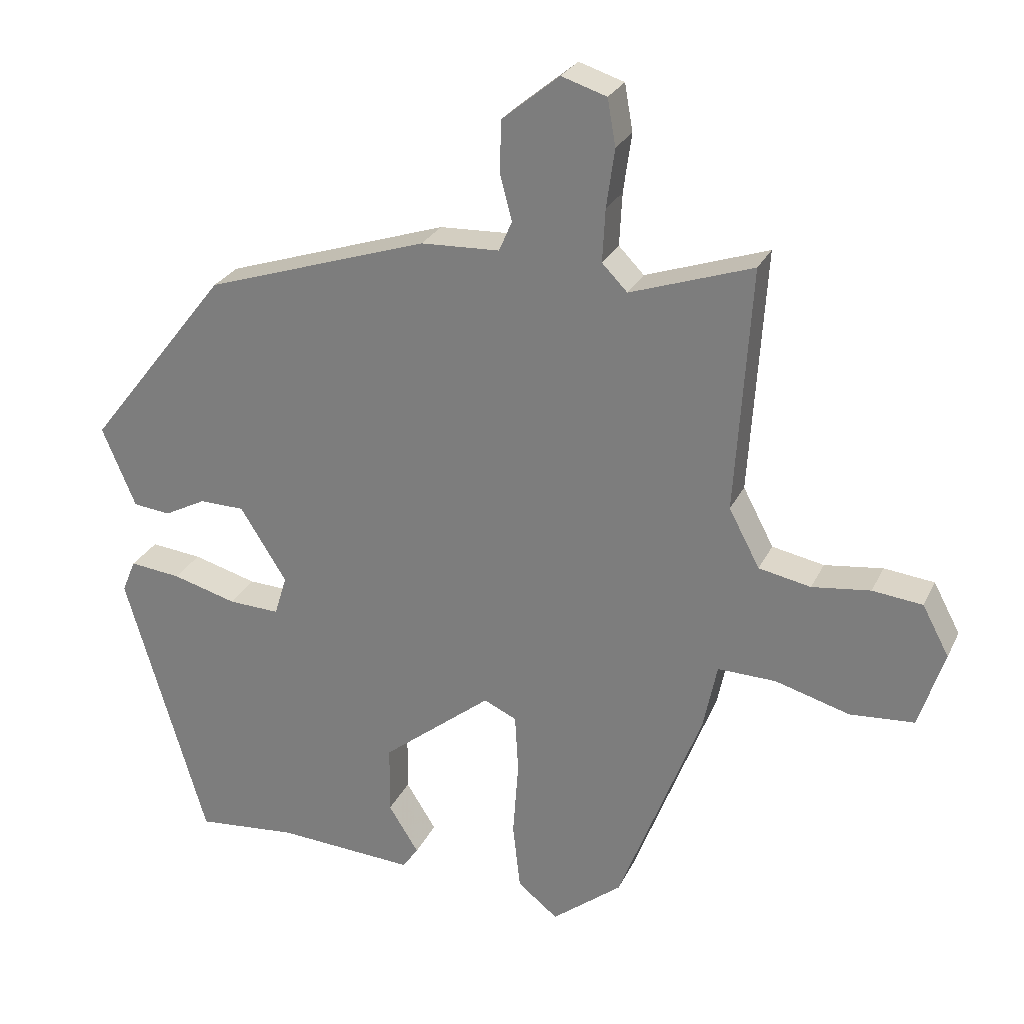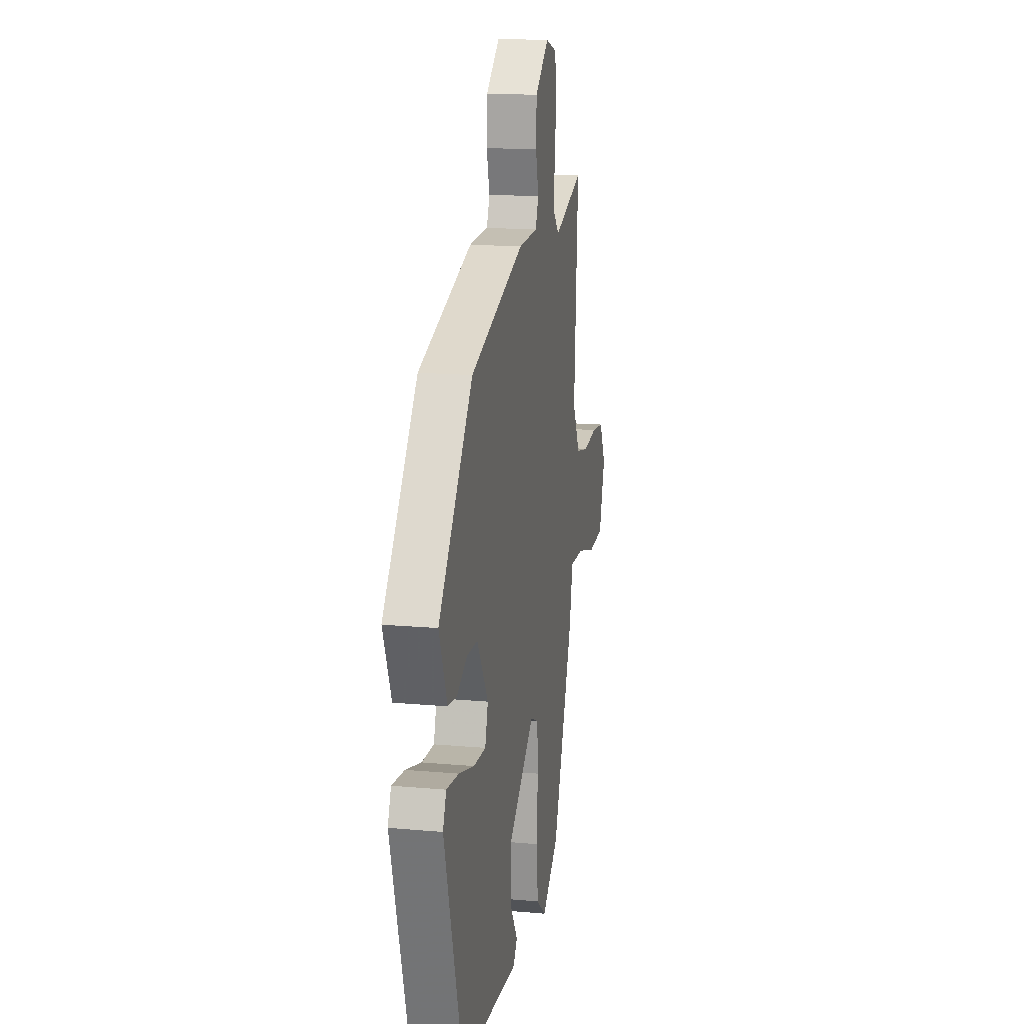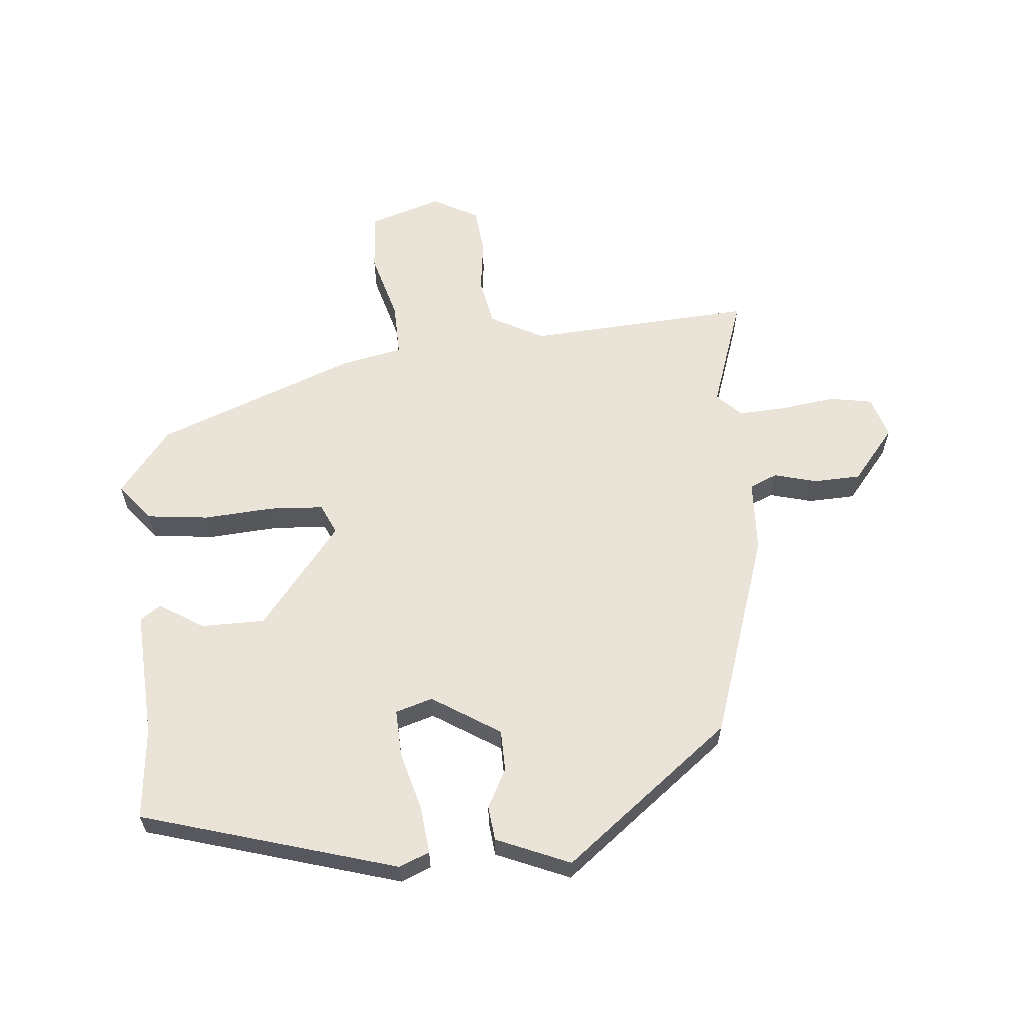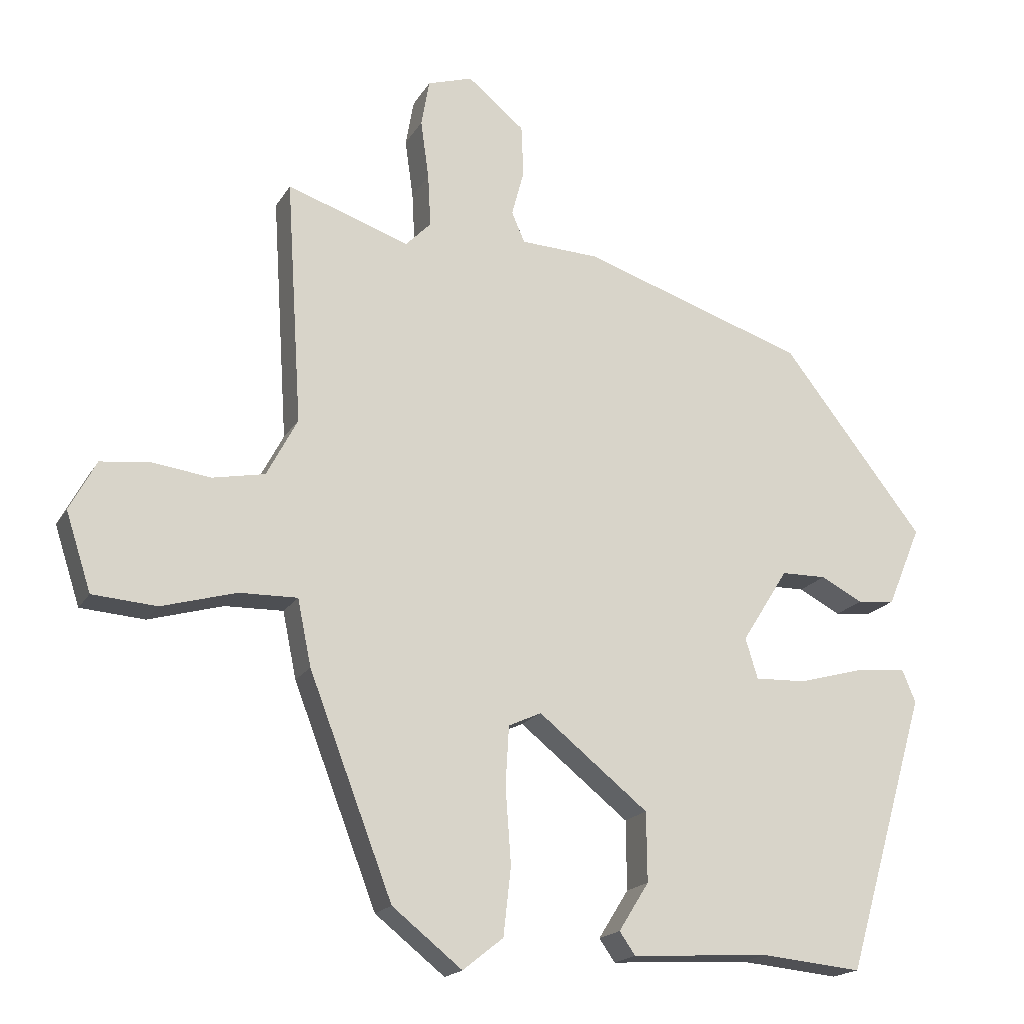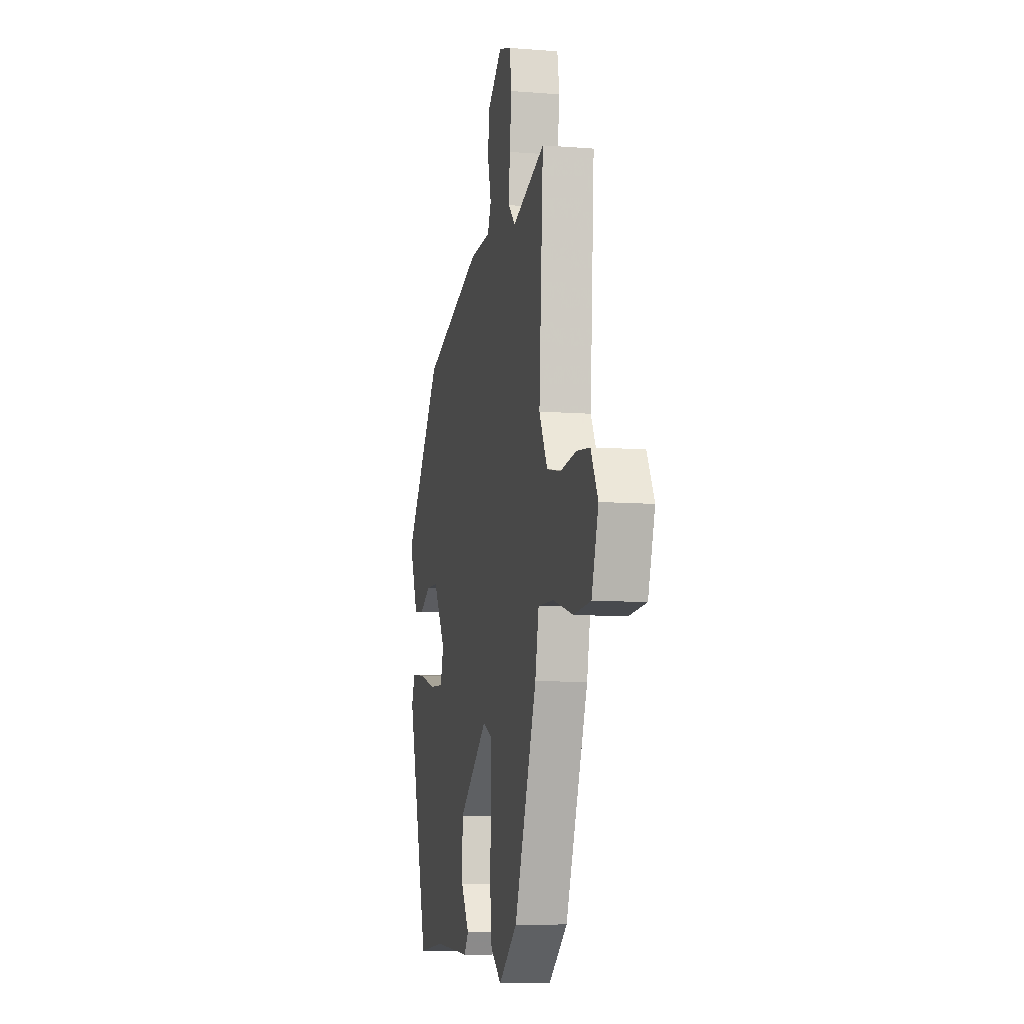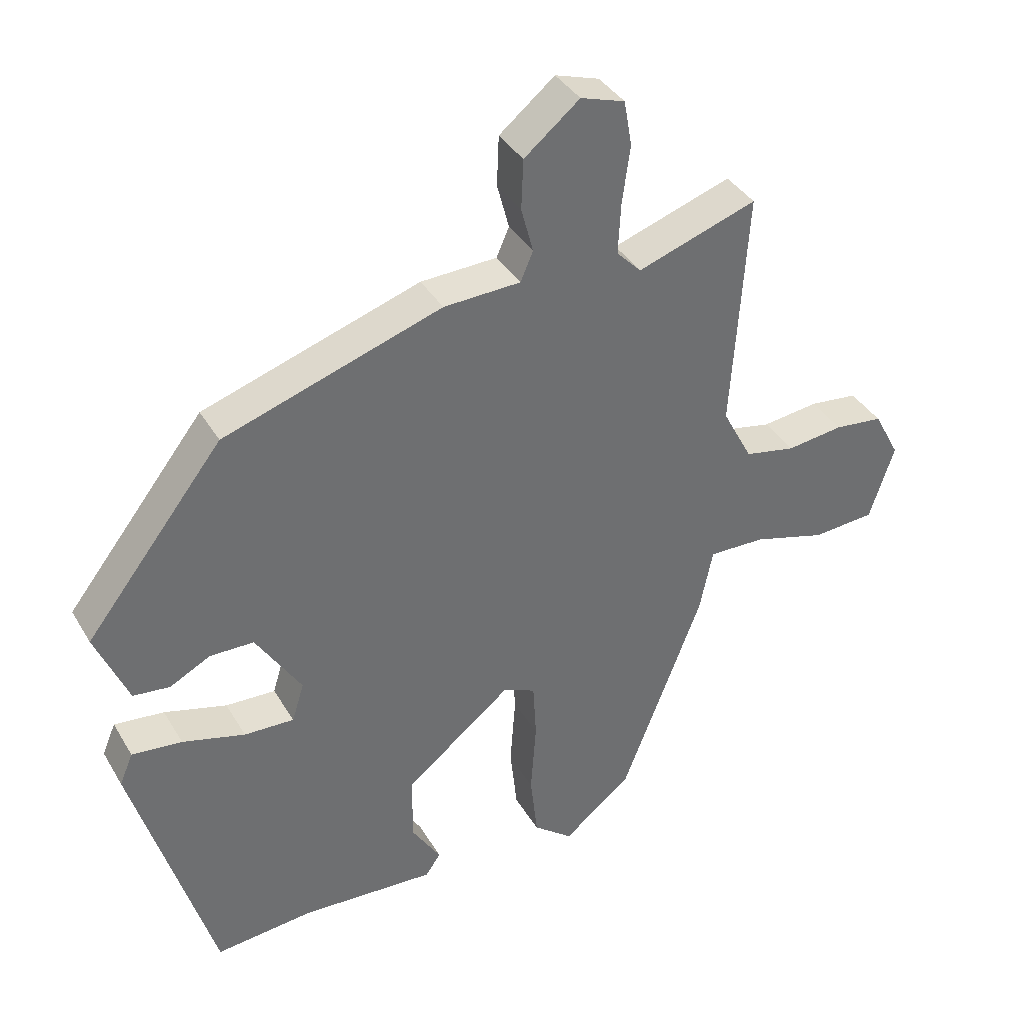
<metadata>
{"format":"obj","ext":"obj","renderer":"f3d","projection":"perspective","resolution":1024,"background":"white","views":[{"elev":26.6,"azim":21.2,"up":"+Z"},{"elev":15.6,"azim":-79.2,"up":"+Z"},{"elev":61.1,"azim":-95.0,"up":"+Y"},{"elev":-18.3,"azim":158.3,"up":"+Z"},{"elev":-8.7,"azim":77.9,"up":"+Z"},{"elev":37.7,"azim":-27.4,"up":"+Z"}]}
</metadata>
<code>
v -0.305 0.07 0.431
v 0.022 0.07 0.539
v 0.137 0.07 0.544
v 0.156 0.07 0.588
v 0.138 0.07 0.656
v 0.141 0.07 0.731
v 0.224 0.07 0.799
v 0.29 0.07 0.778
v 0.302 0.07 0.71
v 0.29 0.07 0.624
v 0.286 0.07 0.547
v 0.323 0.07 0.509
v 0.502 0.07 0.57
v 0.479 0.07 0.212
v 0.524 0.07 0.127
v 0.6 0.07 0.112
v 0.685 0.07 0.123
v 0.758 0.07 0.115
v 0.797 0.07 0.042
v 0.76 0.07 -0.072
v 0.666 0.07 -0.079
v 0.557 0.07 -0.048
v 0.472 0.07 -0.046
v 0.452 0.07 -0.143
v 0.33 0.07 -0.46
v 0.228 0.07 -0.541
v 0.169 0.07 -0.494
v 0.158 0.07 -0.395
v 0.166 0.07 -0.284
v 0.161 0.07 -0.198
v 0.113 0.07 -0.176
v -0.047 0.07 -0.304
v -0.048 0.07 -0.405
v -0.004 0.07 -0.475
v -0.027 0.07 -0.508
v -0.229 0.07 -0.496
v -0.376 0.07 -0.51
v -0.495 0.07 -0.104
v -0.475 0.07 -0.056
v -0.4 0.07 -0.064
v -0.306 0.07 -0.09
v -0.231 0.07 -0.093
v -0.213 0.07 -0.034
v -0.281 0.07 0.074
v -0.347 0.07 0.075
v -0.408 0.07 0.043
v -0.463 0.07 0.049
v -0.512 0.07 0.166
v -0.305 0 0.431
v 0.022 0 0.539
v 0.137 0 0.544
v 0.156 0 0.588
v 0.138 0 0.656
v 0.141 0 0.731
v 0.224 0 0.799
v 0.29 0 0.778
v 0.302 0 0.71
v 0.29 0 0.624
v 0.286 0 0.547
v 0.323 0 0.509
v 0.502 0 0.57
v 0.479 0 0.212
v 0.524 0 0.127
v 0.6 0 0.112
v 0.685 0 0.123
v 0.758 0 0.115
v 0.797 0 0.042
v 0.76 0 -0.072
v 0.666 0 -0.079
v 0.557 0 -0.048
v 0.472 0 -0.046
v 0.452 0 -0.143
v 0.33 0 -0.46
v 0.228 0 -0.541
v 0.169 0 -0.494
v 0.158 0 -0.395
v 0.166 0 -0.284
v 0.161 0 -0.198
v 0.113 0 -0.176
v -0.047 0 -0.304
v -0.048 0 -0.405
v -0.004 0 -0.475
v -0.027 0 -0.508
v -0.229 0 -0.496
v -0.376 0 -0.51
v -0.495 0 -0.104
v -0.475 0 -0.056
v -0.4 0 -0.064
v -0.306 0 -0.09
v -0.231 0 -0.093
v -0.213 0 -0.034
v -0.281 0 0.074
v -0.347 0 0.075
v -0.408 0 0.043
v -0.463 0 0.049
v -0.512 0 0.166
f 45 46 47 48
f 44 45 48 1
f 43 44 1 2
f 42 43 2 3
f 38 39 40 41
f 36 37 38 41
f 36 41 42
f 33 34 35 36
f 32 33 36 42
f 31 32 42 3
f 26 27 28 29
f 26 29 30
f 23 24 25 26
f 23 26 30
f 19 20 21 22
f 19 22 23
f 16 17 18 19
f 15 16 19 23
f 14 15 23 30
f 12 13 14 30
f 7 8 9 10
f 7 10 11
f 4 5 6 7
f 4 7 11
f 11 12 30 31
f 3 4 11 31
f 96 95 94 93
f 49 96 93 92
f 50 49 92 91
f 51 50 91 90
f 89 88 87 86
f 89 86 85 84
f 90 89 84
f 84 83 82 81
f 90 84 81 80
f 51 90 80 79
f 77 76 75 74
f 78 77 74
f 74 73 72 71
f 78 74 71
f 70 69 68 67
f 71 70 67
f 67 66 65 64
f 71 67 64 63
f 78 71 63 62
f 78 62 61 60
f 58 57 56 55
f 59 58 55
f 55 54 53 52
f 59 55 52
f 79 78 60 59
f 79 59 52 51
f 1 49 50 2
f 2 50 51 3
f 3 51 52 4
f 4 52 53 5
f 5 53 54 6
f 6 54 55 7
f 7 55 56 8
f 8 56 57 9
f 9 57 58 10
f 10 58 59 11
f 11 59 60 12
f 12 60 61 13
f 13 61 62 14
f 14 62 63 15
f 15 63 64 16
f 16 64 65 17
f 17 65 66 18
f 18 66 67 19
f 19 67 68 20
f 20 68 69 21
f 21 69 70 22
f 22 70 71 23
f 23 71 72 24
f 24 72 73 25
f 25 73 74 26
f 26 74 75 27
f 27 75 76 28
f 28 76 77 29
f 29 77 78 30
f 30 78 79 31
f 31 79 80 32
f 32 80 81 33
f 33 81 82 34
f 34 82 83 35
f 35 83 84 36
f 36 84 85 37
f 37 85 86 38
f 38 86 87 39
f 39 87 88 40
f 40 88 89 41
f 41 89 90 42
f 42 90 91 43
f 43 91 92 44
f 44 92 93 45
f 45 93 94 46
f 46 94 95 47
f 47 95 96 48
f 48 96 49 1

</code>
